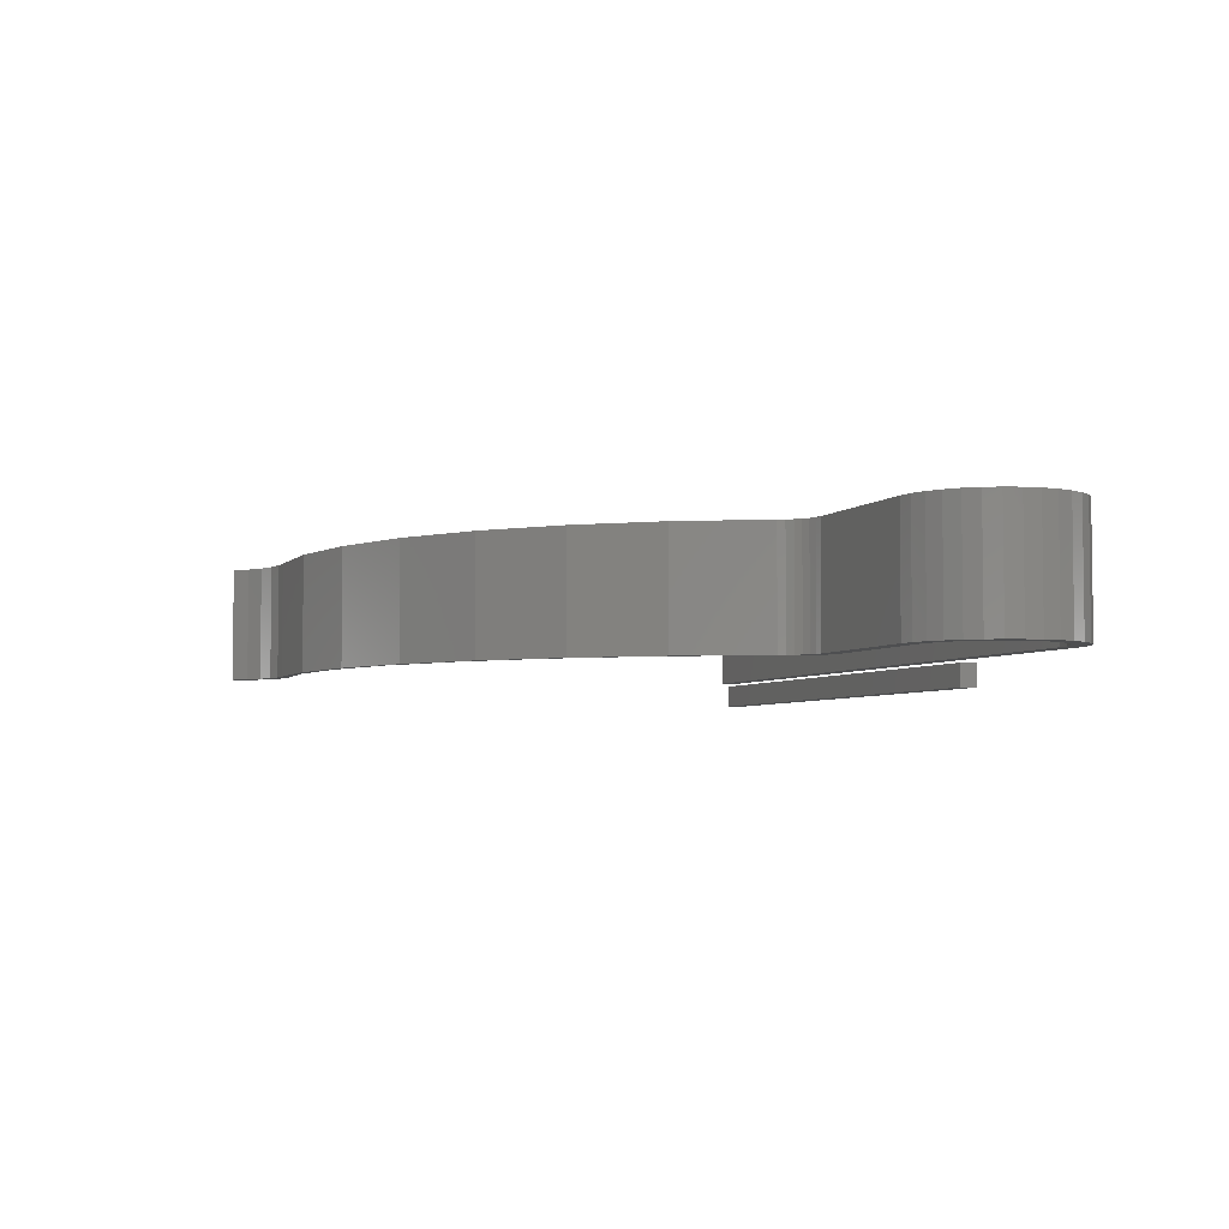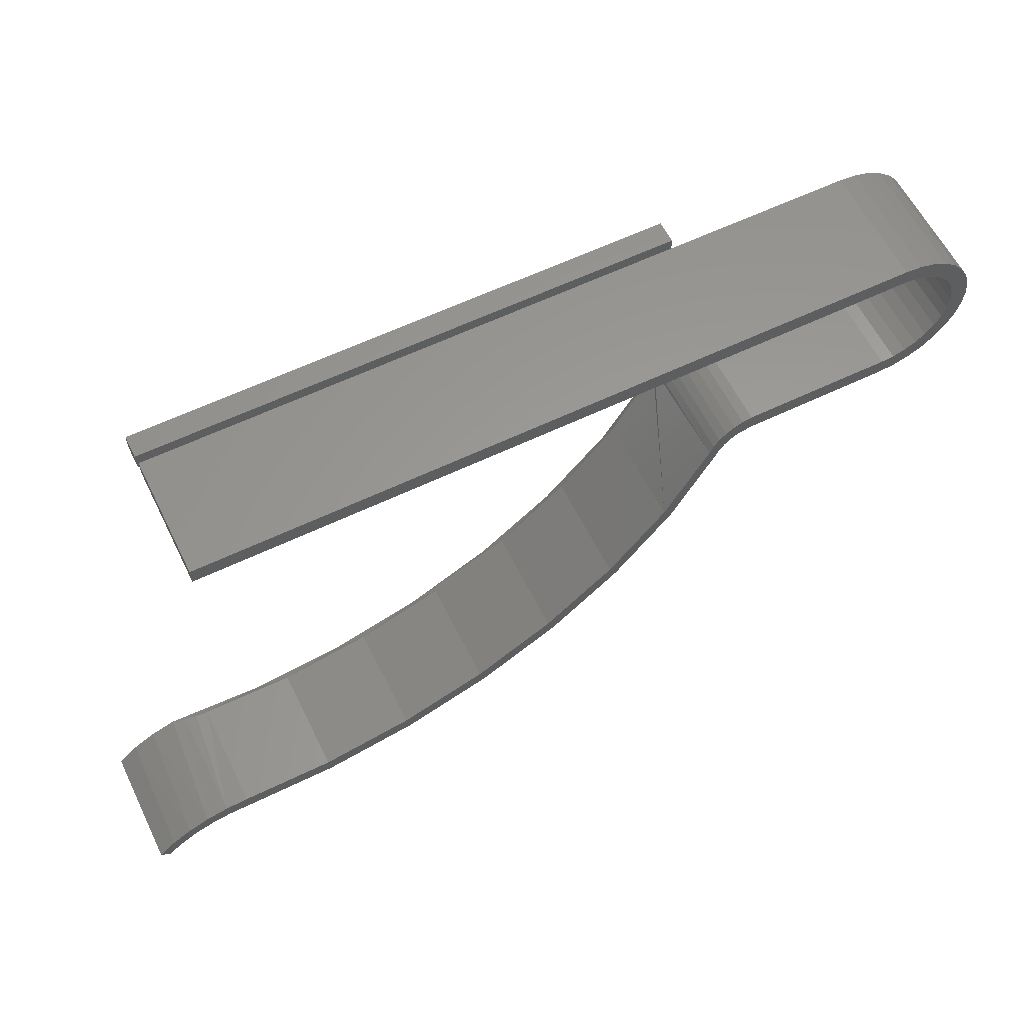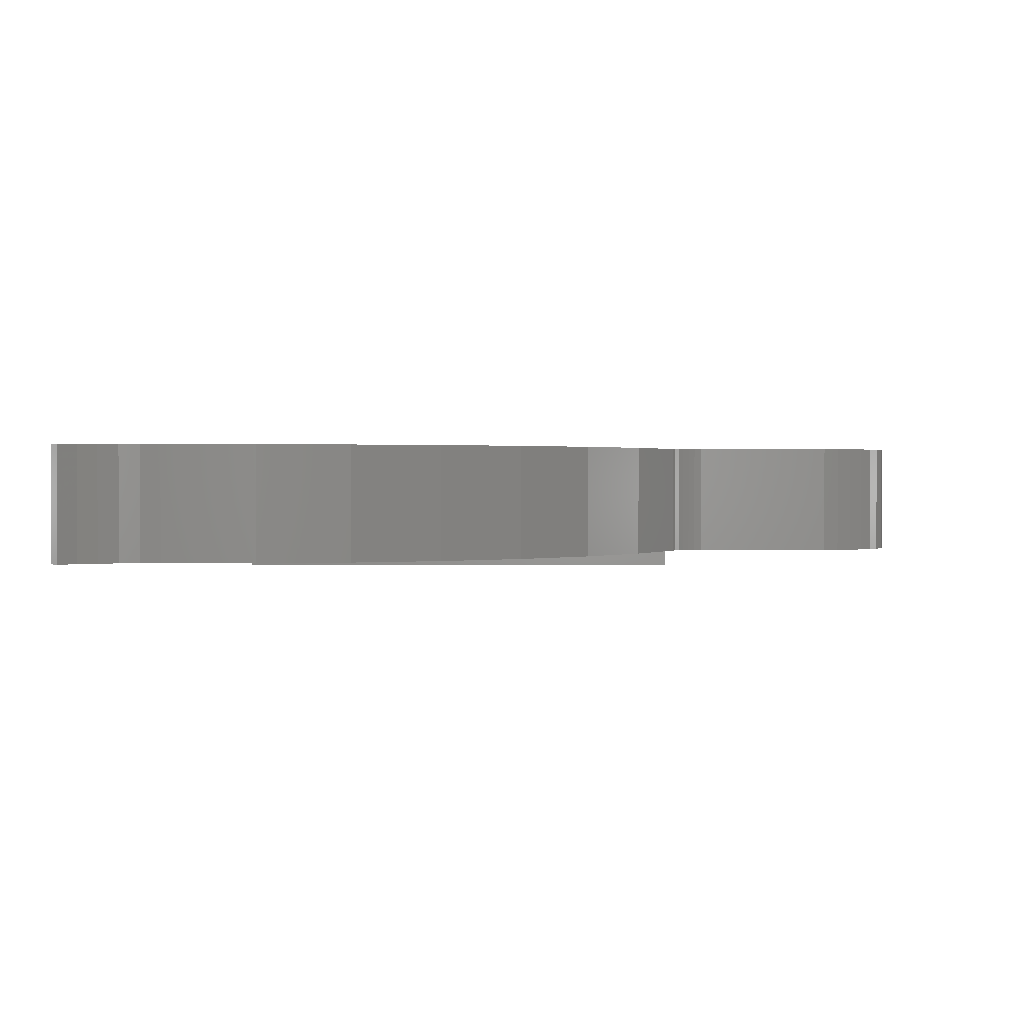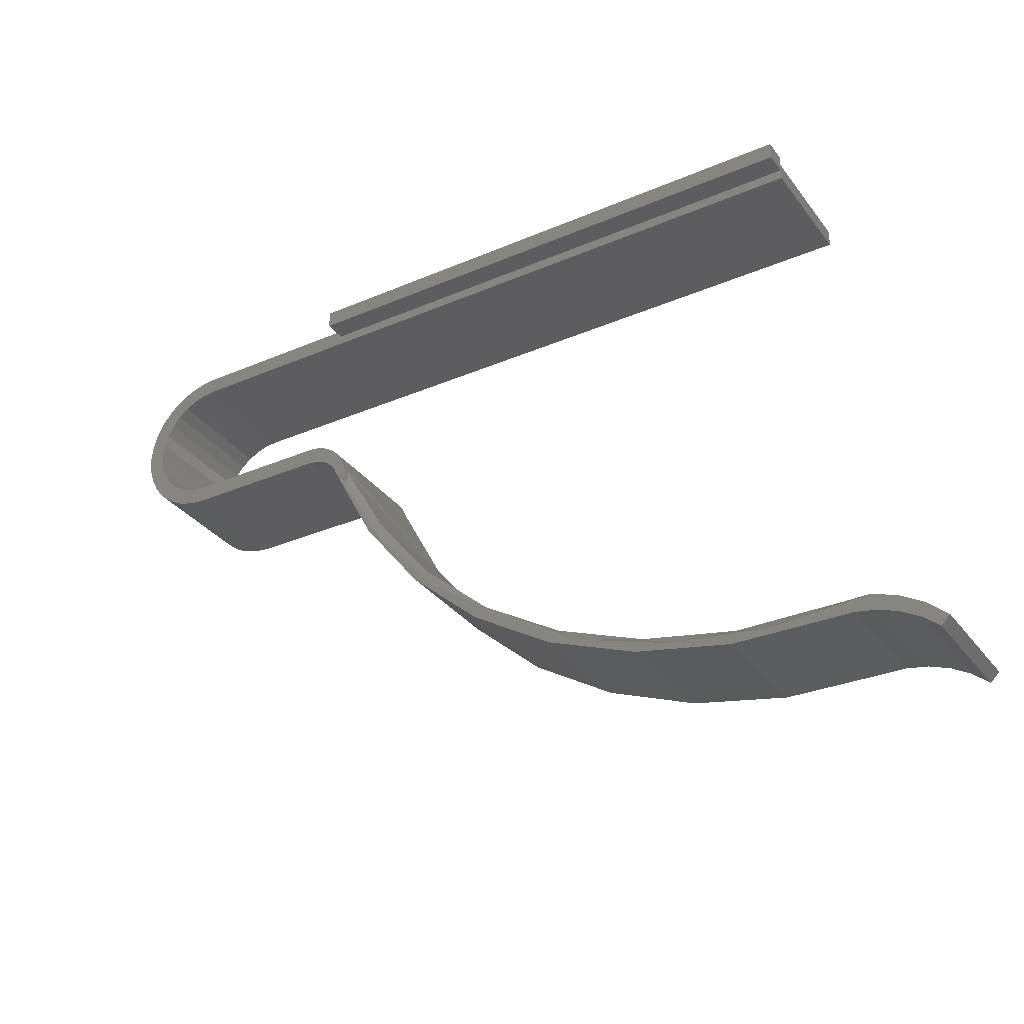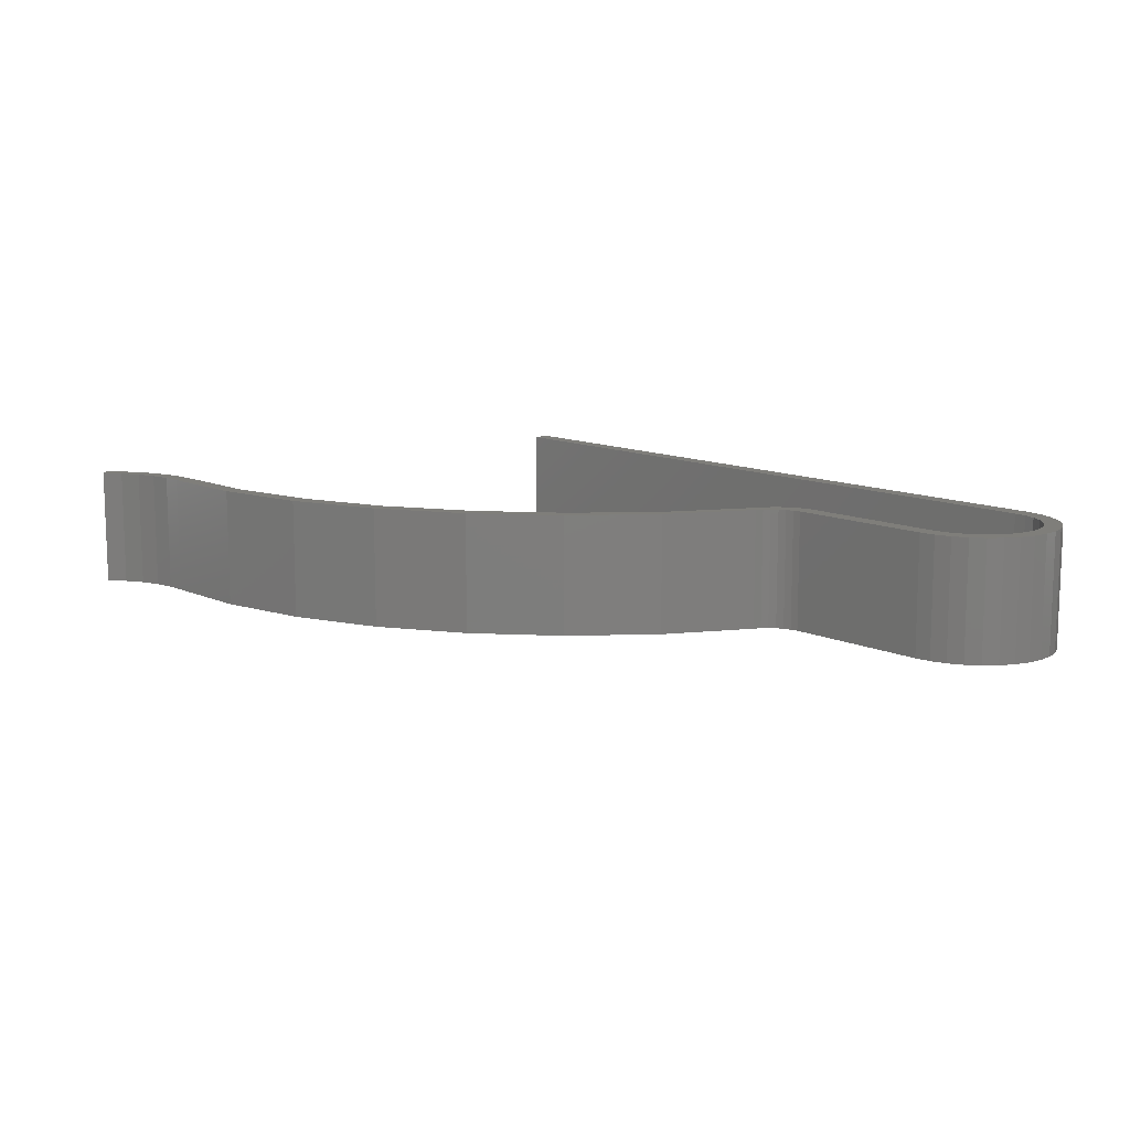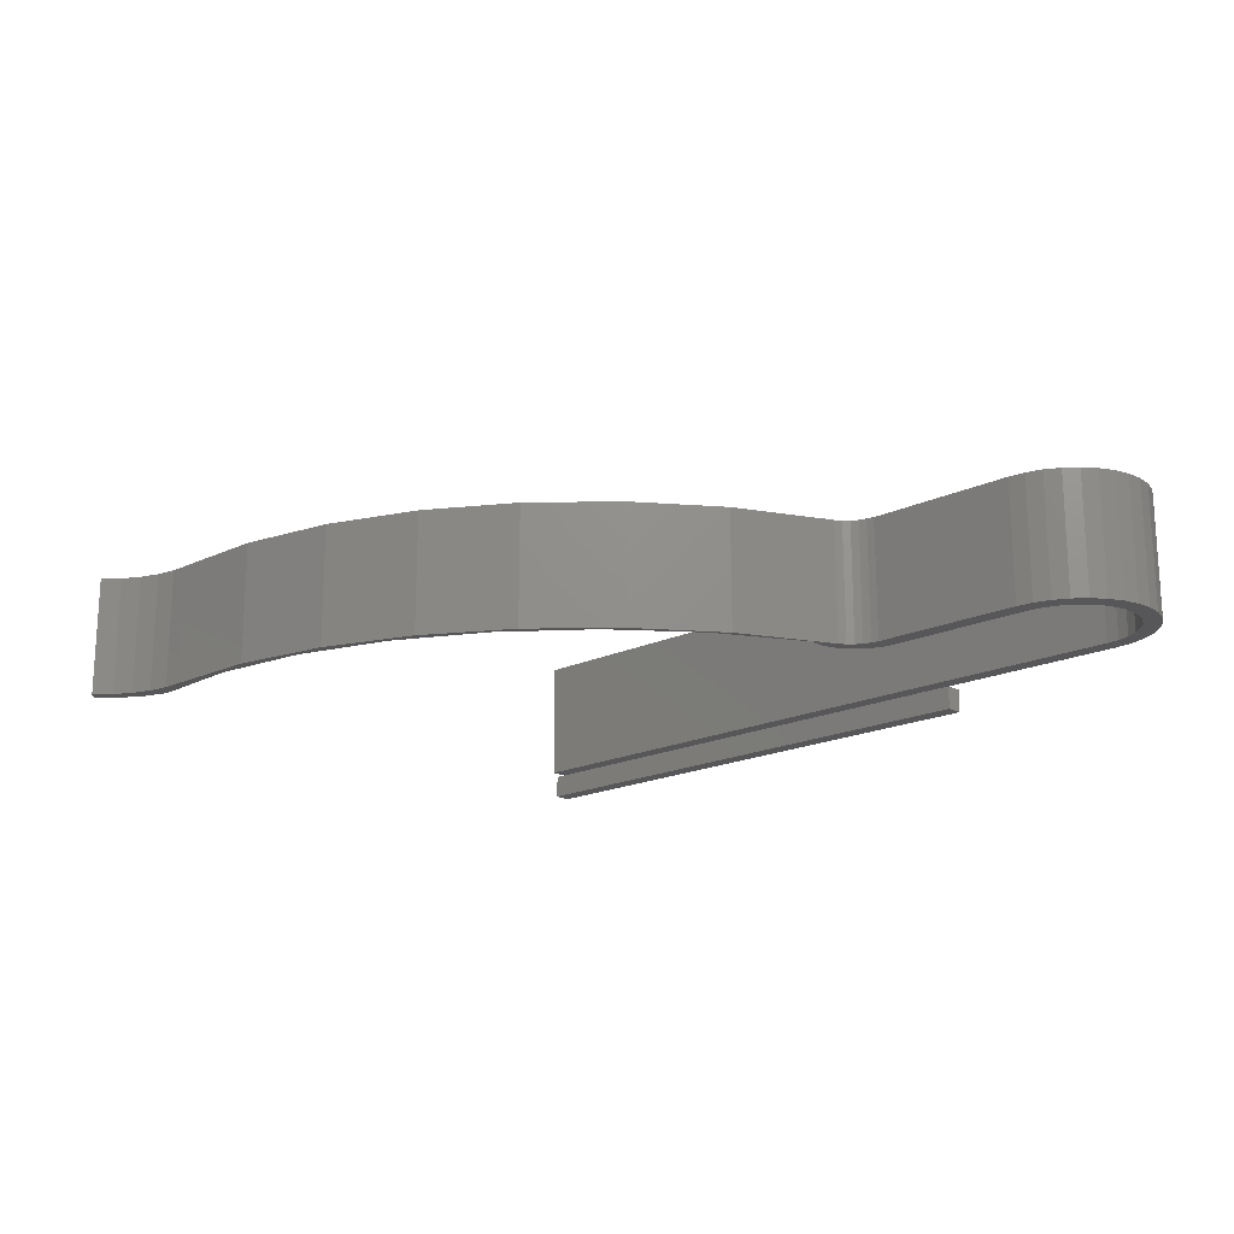
<metadata>
{"format":"stl","ext":"stl","renderer":"f3d","projection":"perspective","resolution":1024,"background":"white","views":[{"elev":-4.4,"azim":-110.3,"up":"+Y"},{"elev":60.2,"azim":153.8,"up":"+Z"},{"elev":1.1,"azim":-178.7,"up":"+Y"},{"elev":-32.2,"azim":30.9,"up":"+Z"},{"elev":11.7,"azim":-131.8,"up":"+Y"},{"elev":-18.0,"azim":-136.6,"up":"+Y"}]}
</metadata>
<code>
# stl→obj: 172 verts, 336 faces
v 0.1641 -0.02344 0.0625
v 0.1641 -0.003043 0.0625
v 0.6484 -0.02344 0.0625
v 0.6484 -0.003043 0.0625
v 0.1641 -0.02344 0.07812
v 0.6484 -0.02344 0.07812
v 0.1641 -0.003043 0.07812
v 0.6484 -0.003043 0.07812
v 0.1737 0.1094 -0.09391
v 0.1702 0.1094 -0.08572
v 0.1737 0.007812 -0.09391
v 0.1758 0.004504 -0.107
v 0.1758 -1.693e-18 -0.1086
v 0.1753 0.0009809 -0.1143
v 0.1737 -8.765e-19 -0.09391
v 0.1753 -1.28e-18 -0.1012
v 0.1745 0.007392 -0.09701
v 0.1702 1.218e-18 -0.08572
v 0.1756 0.005757 -0.1035
v 0.1752 0.006715 -0.1002
v 0.1342 0.1094 -0.06234
v 0.1342 2.516e-18 -0.06234
v 0.143 0.1094 -0.06397
v 0.143 2.426e-18 -0.06397
v 0.1513 0.1094 -0.06728
v 0.1513 2.242e-18 -0.06728
v 0.1587 0.1094 -0.07214
v 0.1587 1.972e-18 -0.07214
v 0.1651 0.1094 -0.07837
v 0.1651 1.626e-18 -0.07837
v 0.1658 6.544e-19 -0.1018
v 0.175 4.551e-15 -0.116
v 0.1342 -4.562e-34 -0.07812
v 0.1476 1.778e-18 -0.08157
v 0.1411 1.91e-18 -0.07918
v 0.75 -1.928e-17 -0.4255
v 0.7275 -1.576e-17 -0.4212
v 0.7421 -1.643e-17 -0.4334
v 0.7322 -1.511e-17 -0.4099
v 0.1587 1.316e-18 -0.08988
v 0.1628 1.005e-18 -0.0955
v 0.693 -1.487e-17 -0.4053
v 0.7109 -1.523e-17 -0.4118
v 9.185e-18 8.327e-18 0.07187
v -0.01463 1.102e-17 0.07043
v 0.6474 8.327e-18 0.07187
v -0.0329 9.672e-18 0.04611
v -0.02266 9.976e-18 0.05158
v -0.05303 9.883e-18 0.04991
v -0.06236 9.252e-18 0.03854
v -0.04187 9.263e-18 0.03874
v -0.04923 8.765e-18 0.02977
v -0.06929 8.532e-18 0.02558
v -0.0547 8.197e-18 0.01953
v -0.07356 7.751e-18 0.01151
v -0.05807 7.58e-18 0.008426
v -0.075 6.939e-18 -0.003125
v -0.05921 6.939e-18 -0.003125
v -0.05807 6.298e-18 -0.01468
v -0.07356 6.127e-18 -0.01776
v -0.0547 5.681e-18 -0.02578
v -0.06929 5.346e-18 -0.03183
v -0.04923 5.113e-18 -0.03602
v -0.06236 4.626e-18 -0.04479
v -0.04187 4.615e-18 -0.04499
v -0.05303 3.995e-18 -0.05616
v -0.0329 4.206e-18 -0.05236
v -0.02266 3.902e-18 -0.05783
v 0.1536 1.578e-18 -0.08518
v 0.2065 -7.829e-18 -0.1792
v 0.2204 -6.361e-18 -0.1927
v 0.2604 -1.166e-17 -0.2482
v 0.2789 -1.009e-17 -0.2599
v 0.3257 -1.489e-17 -0.3065
v 0.3486 -1.317e-17 -0.3153
v 0.4003 -1.743e-17 -0.3522
v 0.4272 -1.549e-17 -0.3572
v 0.4819 -1.919e-17 -0.3839
v 0.5121 -1.699e-17 -0.3841
v 0.5678 -2.012e-17 -0.4006
v 0.6005 -1.76e-17 -0.3951
v 0.6474 7.45e-18 0.05609
v -0.0287 1.079e-17 0.06617
v -0.04167 1.04e-17 0.05924
v 0.7117 -1.445e-17 -0.3979
v 0.6894 -1.401e-17 -0.3899
v 0.6553 -2.018e-17 -0.4018
v 0.6743 -1.468e-17 -0.4019
v -0.01155 1.016e-17 0.05495
v 1.184e-17 1.023e-17 0.05609
v -0.04167 3.477e-18 -0.06549
v -0.0287 3.092e-18 -0.07242
v 9.668e-19 8.765e-19 -0.06234
v -0.01155 3.715e-18 -0.0612
v -0.01463 2.856e-18 -0.07668
v 0 0 -0.07812
v 0.214 0.1094 -0.1697
v 0.214 0.007812 -0.1697
v 0.4049 0.1094 -0.3385
v 0.4851 0.007812 -0.3693
v 0.4851 0.1094 -0.3693
v 0.5694 0.007812 -0.3853
v 0.5694 0.1094 -0.3853
v 0.6553 0.007812 -0.386
v 0.6553 0.1094 -0.386
v 0.4049 0.007812 -0.3385
v 0.3315 0.1094 -0.294
v 0.3315 0.007812 -0.294
v 0.2672 0.1094 -0.2371
v 0.2672 0.007812 -0.2371
v 0.6969 0.1094 -0.3921
v 0.7164 0.1094 -0.4002
v 0.6763 0.1094 -0.3873
v 0.6664 0.006544 -0.3863
v 0.6778 0.003982 -0.3875
v 0.75 0.1094 -0.4255
v 0.7342 0.1094 -0.4114
v 0.1476 0.1094 -0.08157
v 0.1342 0.1094 -0.07812
v 0.1411 0.1094 -0.07918
v 0.7421 0.1094 -0.4334
v 0.7275 0.1094 -0.4212
v 0.6474 0.1094 0.07187
v -0.01463 0.1094 0.07043
v 9.185e-18 0.1094 0.07187
v -0.05303 0.1094 0.04991
v -0.02266 0.1094 0.05158
v -0.0329 0.1094 0.04611
v -0.06236 0.1094 0.03854
v -0.04187 0.1094 0.03874
v -0.04923 0.1094 0.02977
v -0.06929 0.1094 0.02558
v -0.0547 0.1094 0.01953
v -0.07356 0.1094 0.01151
v -0.05807 0.1094 0.008426
v -0.075 0.1094 -0.003125
v -0.05921 0.1094 -0.003125
v -0.05807 0.1094 -0.01468
v -0.07356 0.1094 -0.01776
v -0.0547 0.1094 -0.02578
v -0.06929 0.1094 -0.03183
v -0.04923 0.1094 -0.03602
v -0.06236 0.1094 -0.04479
v -0.04187 0.1094 -0.04499
v -0.05303 0.1094 -0.05616
v -0.0329 0.1094 -0.05236
v -0.02266 0.1094 -0.05783
v 0.1536 0.1094 -0.08518
v 0.1587 0.1094 -0.08988
v 0.7109 0.1094 -0.4118
v 0.6474 0.1094 0.05609
v -0.04167 0.1094 0.05924
v -0.0287 0.1094 0.06617
v 0.2065 0.1094 -0.1792
v 0.1658 0.1094 -0.1018
v 0.1628 0.1094 -0.0955
v 1.184e-17 0.1094 0.05609
v -0.01155 0.1094 0.05495
v -0.04167 0.1094 -0.06549
v -0.01155 0.1094 -0.0612
v 9.668e-19 0.1094 -0.06234
v -0.0287 0.1094 -0.07242
v 0 0.1094 -0.07812
v -0.01463 0.1094 -0.07668
v 0.5678 0.1094 -0.4006
v 0.4819 0.1094 -0.3839
v 0.6553 0.1094 -0.4018
v 0.693 0.1094 -0.4053
v 0.6743 0.1094 -0.4019
v 0.4003 0.1094 -0.3522
v 0.3257 0.1094 -0.3065
v 0.2604 0.1094 -0.2482
f 1 2 3
f 3 2 4
f 5 6 7
f 7 6 8
f 2 1 7
f 7 1 5
f 4 2 8
f 8 2 7
f 3 4 6
f 6 4 8
f 1 3 5
f 5 3 6
f 9 10 11
f 12 13 14
f 15 16 17
f 15 17 11
f 15 11 10
f 15 10 18
f 16 13 12
f 16 12 19
f 16 19 20
f 16 20 17
f 21 22 23
f 23 22 24
f 23 24 25
f 25 24 26
f 25 26 27
f 27 26 28
f 27 28 29
f 29 28 30
f 29 30 10
f 10 30 18
f 14 31 32
f 31 14 13
f 33 34 30
f 33 35 34
f 36 37 38
f 36 39 37
f 15 40 41
f 15 18 40
f 42 43 39
f 39 43 37
f 44 45 46
f 47 48 49
f 49 50 47
f 47 50 51
f 52 51 50
f 50 53 52
f 54 52 53
f 53 55 54
f 54 55 56
f 56 55 57
f 56 57 58
f 59 58 57
f 57 60 59
f 61 59 60
f 60 62 61
f 61 62 63
f 63 62 64
f 63 64 65
f 65 64 66
f 67 65 66
f 67 66 68
f 30 34 69
f 30 69 18
f 18 69 40
f 32 70 71
f 71 70 72
f 71 72 73
f 73 72 74
f 73 74 75
f 75 74 76
f 75 76 77
f 77 76 78
f 77 78 79
f 79 78 80
f 80 81 79
f 31 13 16
f 31 16 15
f 31 15 41
f 31 70 32
f 82 46 45
f 82 45 83
f 82 83 84
f 85 86 81
f 85 81 80
f 85 80 87
f 85 87 88
f 85 88 42
f 85 42 39
f 84 49 48
f 84 48 89
f 84 89 90
f 84 90 82
f 91 92 26
f 91 26 24
f 91 24 22
f 91 22 93
f 91 93 94
f 91 94 68
f 91 68 66
f 28 26 92
f 28 92 95
f 28 95 96
f 28 96 33
f 28 33 30
f 17 20 97
f 98 97 20
f 9 17 97
f 11 17 9
f 99 100 101
f 101 100 102
f 101 102 103
f 103 102 104
f 103 104 105
f 100 99 106
f 106 99 107
f 106 107 108
f 108 107 109
f 108 109 110
f 110 109 97
f 110 97 98
f 111 85 112
f 112 85 39
f 105 104 113
f 113 104 114
f 113 114 115
f 113 115 111
f 111 115 86
f 111 86 85
f 36 116 39
f 39 116 117
f 39 117 112
f 71 73 110
f 75 77 108
f 108 73 75
f 110 73 108
f 77 79 100
f 106 77 100
f 106 108 77
f 81 114 102
f 102 79 81
f 100 79 102
f 81 115 114
f 115 81 86
f 102 114 104
f 71 14 32
f 98 20 19
f 98 19 12
f 98 12 14
f 98 14 71
f 98 71 110
f 29 118 119
f 118 120 119
f 121 122 116
f 122 117 116
f 123 124 125
f 126 127 128
f 128 129 126
f 130 129 128
f 129 130 131
f 131 132 129
f 132 131 133
f 133 134 132
f 135 134 133
f 136 134 135
f 137 136 135
f 136 137 138
f 138 139 136
f 139 138 140
f 140 141 139
f 142 141 140
f 143 141 142
f 144 143 142
f 145 143 144
f 145 144 146
f 147 145 146
f 148 118 29
f 10 148 29
f 149 148 10
f 122 150 117
f 151 152 153
f 151 153 124
f 151 124 123
f 9 97 154
f 9 154 155
f 9 155 156
f 9 156 149
f 9 149 10
f 152 151 157
f 152 157 158
f 152 158 127
f 152 127 126
f 159 145 147
f 159 147 160
f 159 160 161
f 159 161 21
f 159 21 23
f 159 23 25
f 159 25 162
f 27 29 119
f 27 119 163
f 27 163 164
f 27 164 162
f 27 162 25
f 165 166 103
f 165 103 105
f 165 105 113
f 165 113 111
f 165 111 112
f 165 112 167
f 112 117 150
f 112 150 168
f 112 168 169
f 112 169 167
f 103 166 101
f 101 166 170
f 101 170 99
f 99 170 171
f 99 171 107
f 107 171 172
f 107 172 109
f 109 172 154
f 109 154 97
f 163 96 164
f 164 96 95
f 164 95 162
f 162 95 92
f 162 92 159
f 159 92 91
f 159 91 145
f 145 91 66
f 145 66 143
f 143 66 64
f 143 64 141
f 141 64 62
f 141 62 139
f 139 62 60
f 139 60 136
f 136 60 57
f 136 57 134
f 134 57 55
f 134 55 132
f 132 55 53
f 132 53 129
f 129 53 50
f 129 50 126
f 126 50 49
f 126 49 152
f 152 49 84
f 152 84 153
f 153 84 83
f 153 83 124
f 124 83 45
f 124 45 125
f 125 45 44
f 123 125 46
f 46 125 44
f 82 151 46
f 46 151 123
f 157 151 90
f 90 151 82
f 137 59 138
f 138 59 61
f 138 61 140
f 140 61 63
f 140 63 142
f 142 63 65
f 142 65 144
f 144 65 67
f 144 67 146
f 146 67 68
f 146 68 147
f 147 68 94
f 147 94 160
f 160 94 93
f 160 93 161
f 59 137 58
f 58 137 135
f 58 135 56
f 56 135 133
f 56 133 54
f 54 133 131
f 54 131 52
f 52 131 130
f 52 130 51
f 51 130 128
f 51 128 47
f 47 128 127
f 47 127 48
f 48 127 158
f 48 158 89
f 89 158 157
f 89 157 90
f 21 161 22
f 22 161 93
f 38 121 36
f 36 121 116
f 168 88 169
f 169 88 87
f 169 87 167
f 88 168 42
f 42 168 150
f 42 150 43
f 43 150 122
f 43 122 37
f 37 122 121
f 37 121 38
f 167 87 165
f 165 87 80
f 165 80 166
f 166 80 78
f 166 78 170
f 170 78 76
f 170 76 171
f 171 76 74
f 171 74 172
f 172 74 72
f 172 72 154
f 154 72 70
f 154 70 155
f 155 70 31
f 148 34 118
f 118 34 35
f 118 35 120
f 120 35 33
f 120 33 119
f 34 148 69
f 69 148 149
f 69 149 40
f 40 149 156
f 40 156 41
f 41 156 155
f 41 155 31
f 163 119 96
f 96 119 33

</code>
